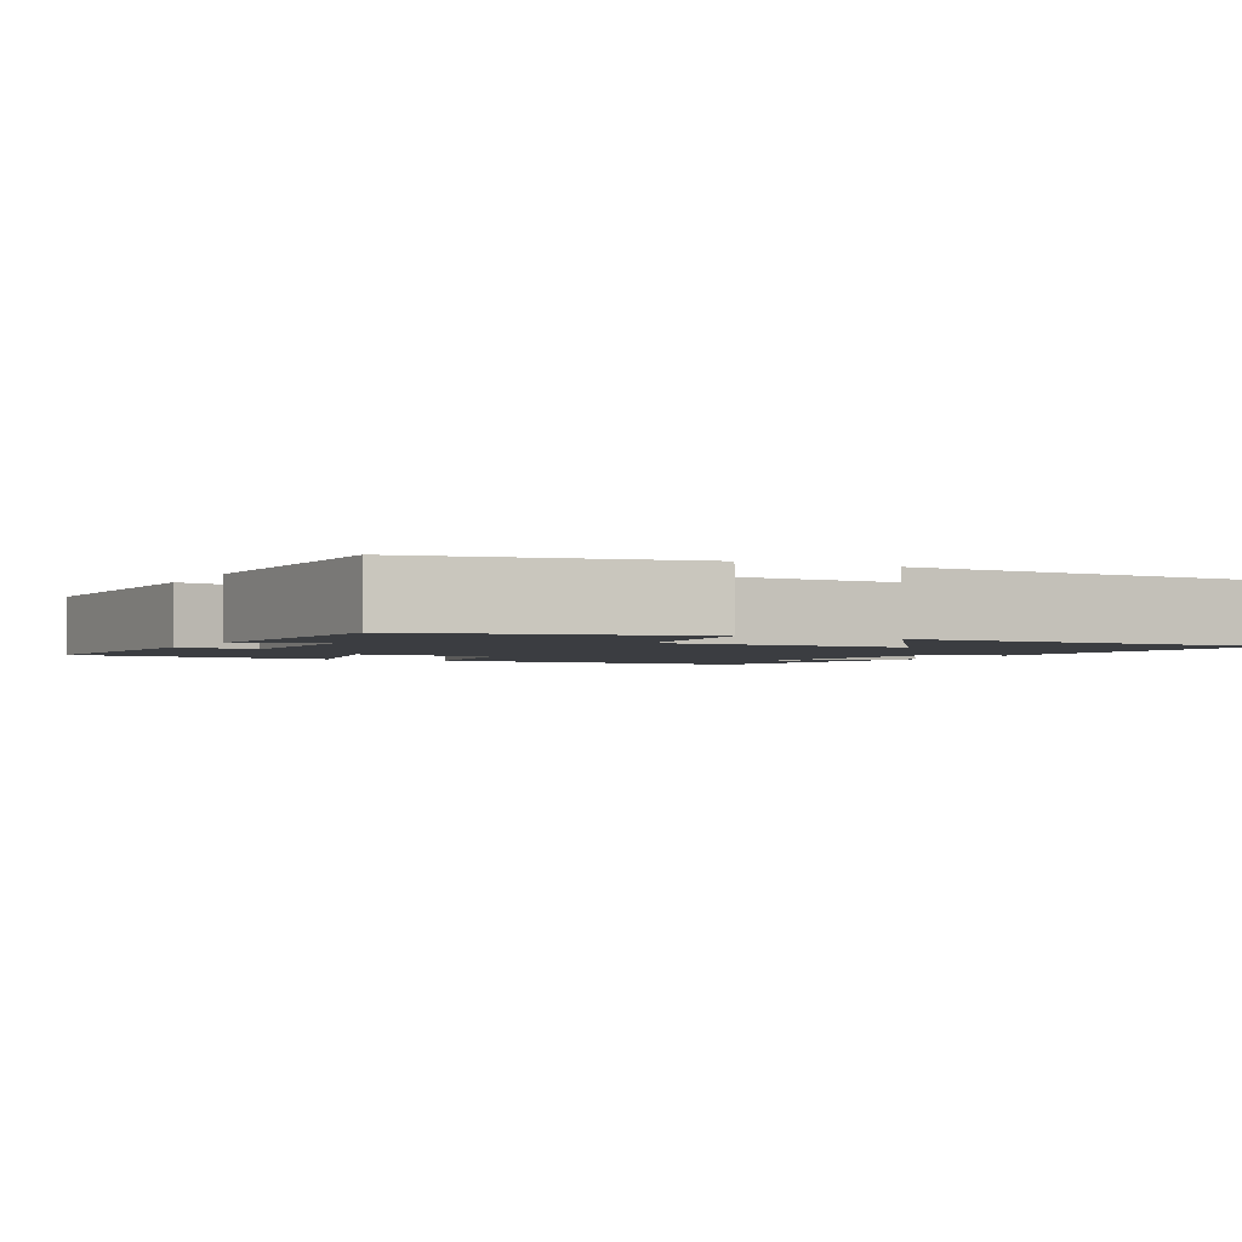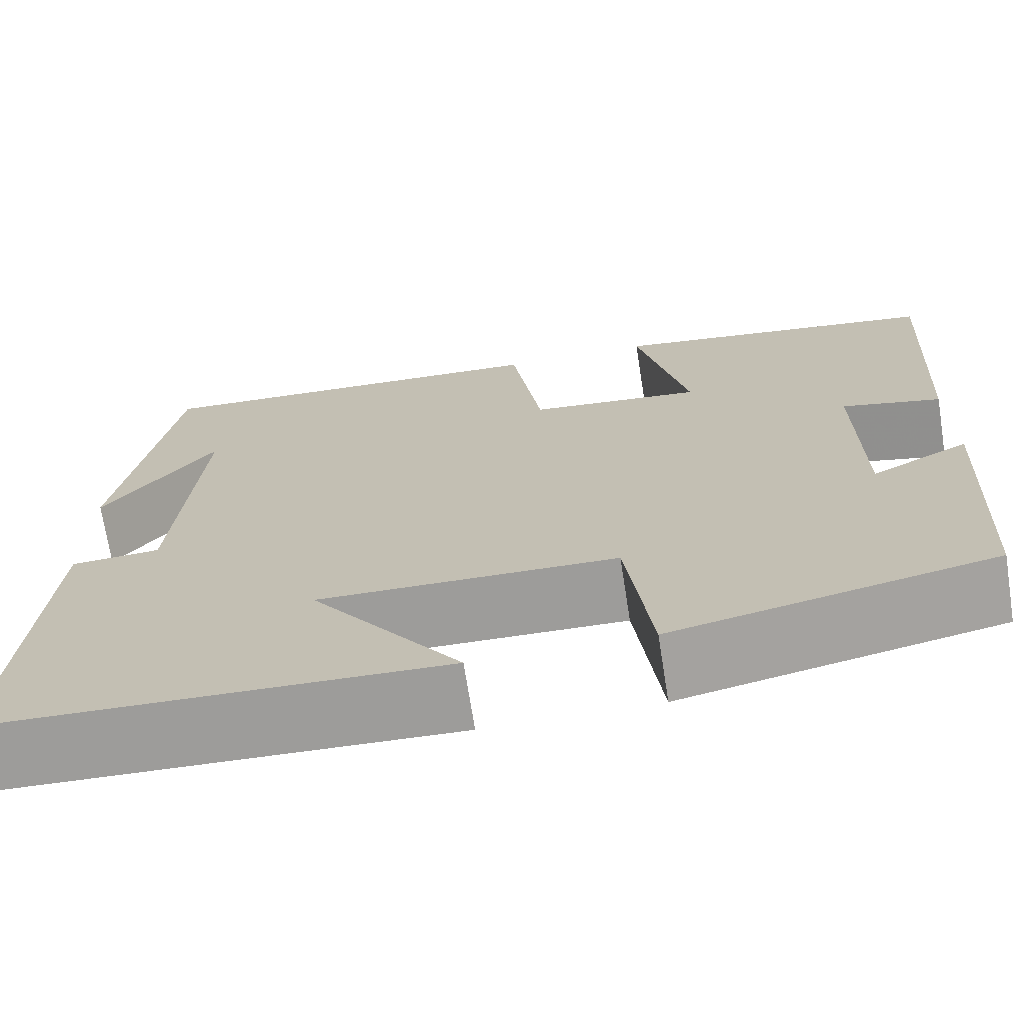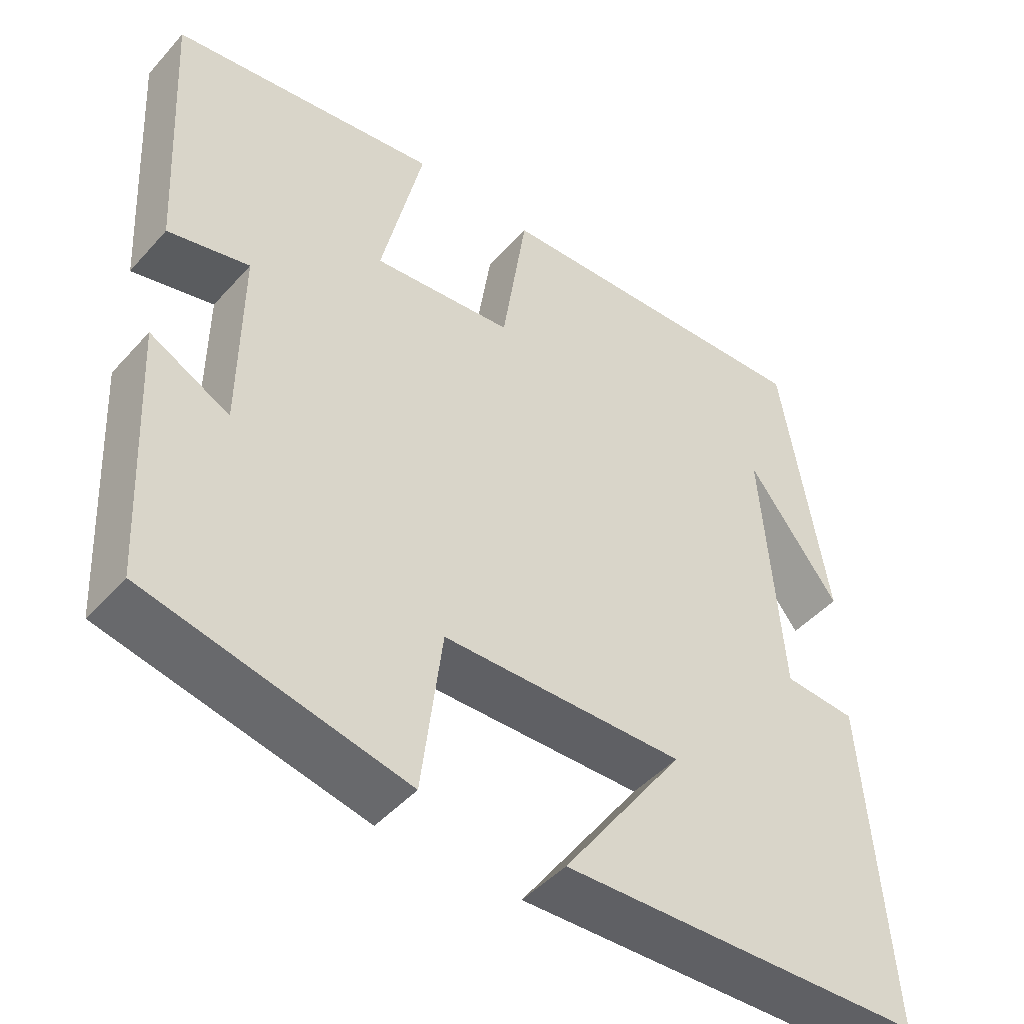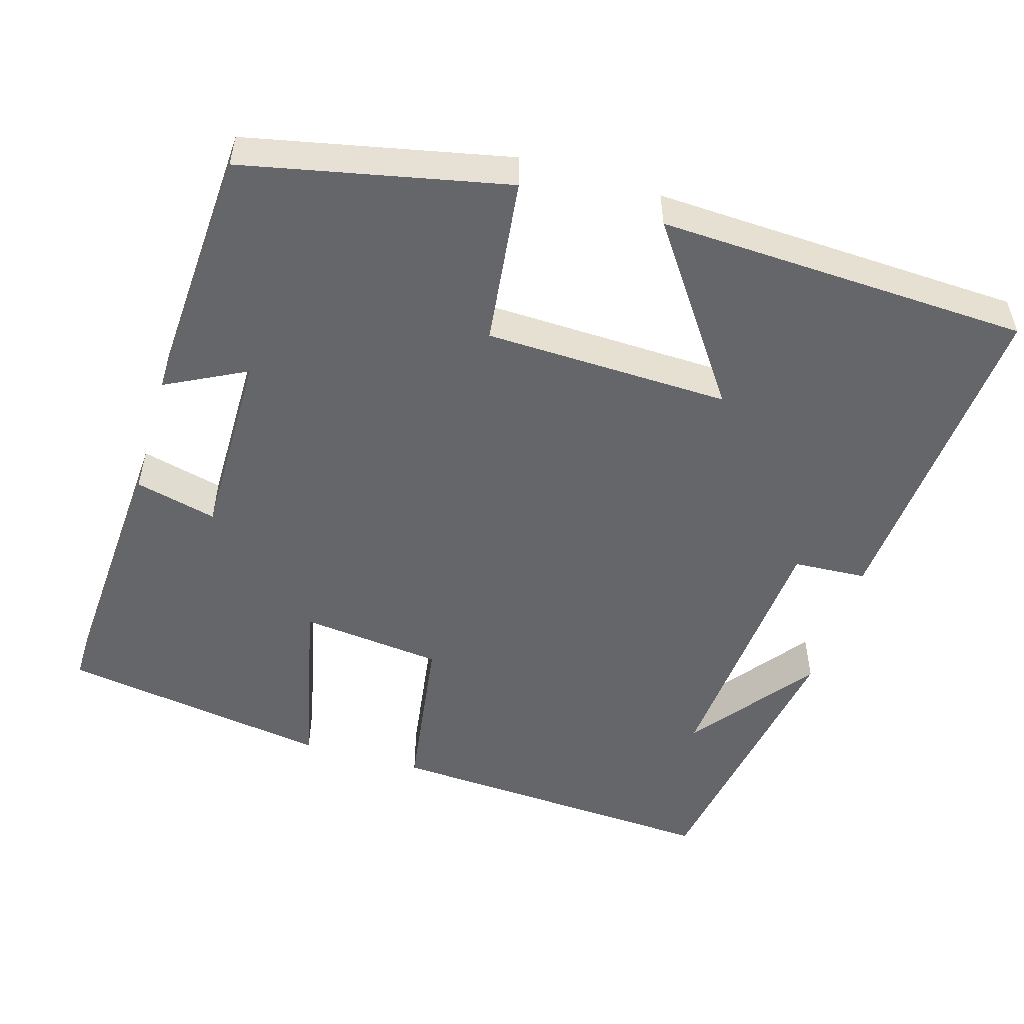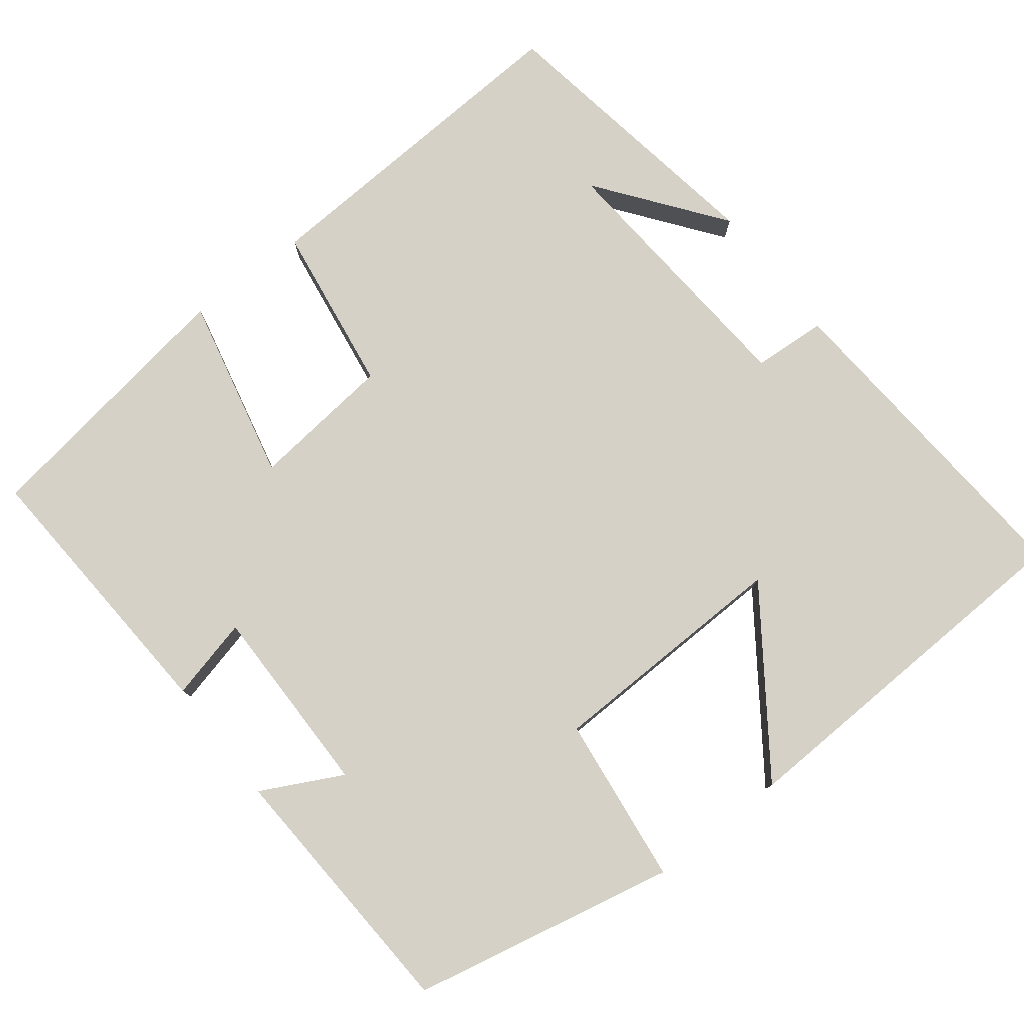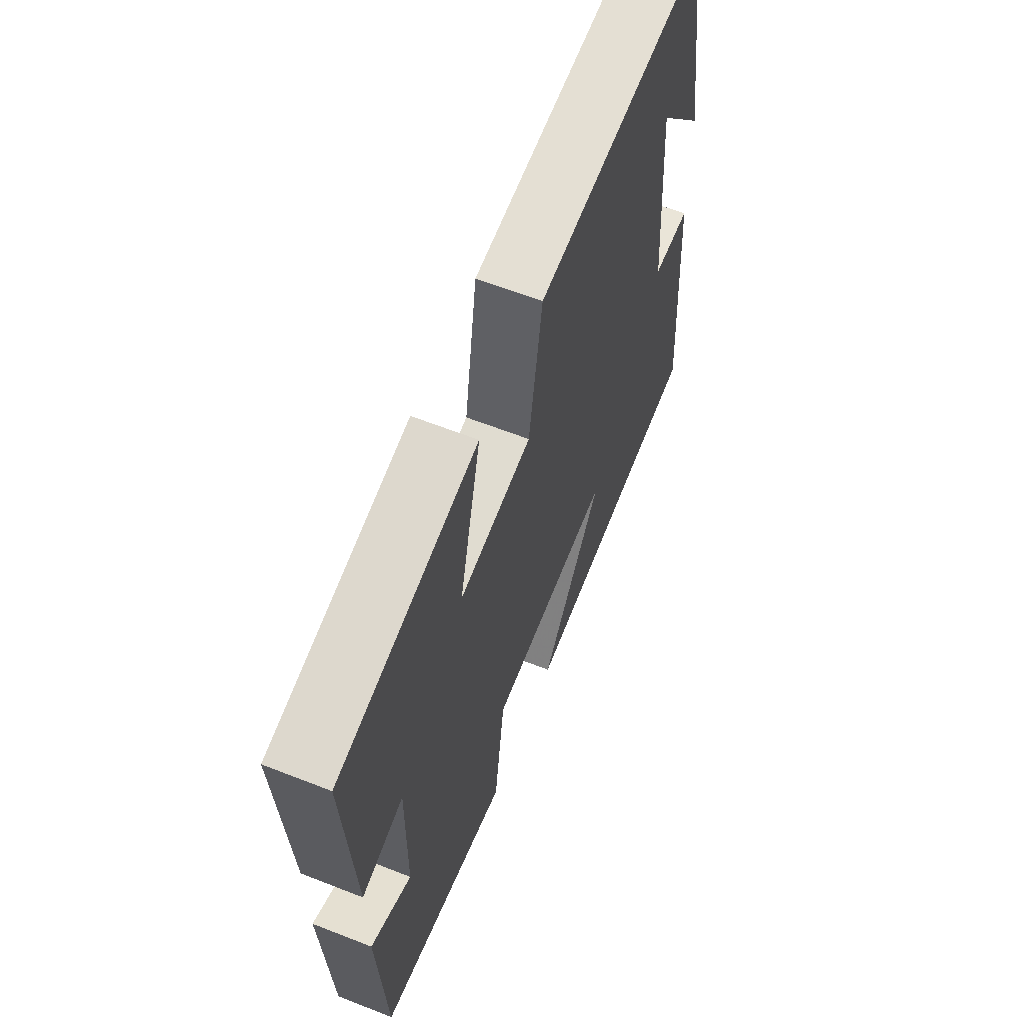
<metadata>
{"format":"obj","ext":"obj","renderer":"f3d","projection":"perspective","resolution":1024,"background":"white","views":[{"elev":-2.3,"azim":152.7,"up":"+Y"},{"elev":-70.7,"azim":8.9,"up":"+Z"},{"elev":-46.4,"azim":140.9,"up":"+Z"},{"elev":-51.8,"azim":163.3,"up":"+Y"},{"elev":78.7,"azim":142.1,"up":"+Y"},{"elev":63.0,"azim":111.6,"up":"+Z"}]}
</metadata>
<code>
v 0.482 0.07 -0.427
v 0.14 0.07 -0.5
v 0.113 0.07 -0.281
v -0.207 0.07 -0.273
v -0.046 0.07 -0.5
v -0.531 0.07 -0.481
v -0.5 0.07 -0.046
v -0.404 0.07 -0.04
v -0.378 0.07 0.31
v -0.5 0.07 0.148
v -0.44 0.07 0.524
v 0.003 0.07 0.5
v 0.036 0.07 0.279
v 0.222 0.07 0.259
v 0.167 0.07 0.5
v 0.521 0.07 0.446
v 0.5 0.07 0.085
v 0.393 0.07 0.111
v 0.395 0.07 -0.139
v 0.5 0.07 -0.085
v 0.482 0 -0.427
v 0.14 0 -0.5
v 0.113 0 -0.281
v -0.207 0 -0.273
v -0.046 0 -0.5
v -0.531 0 -0.481
v -0.5 0 -0.046
v -0.404 0 -0.04
v -0.378 0 0.31
v -0.5 0 0.148
v -0.44 0 0.524
v 0.003 0 0.5
v 0.036 0 0.279
v 0.222 0 0.259
v 0.167 0 0.5
v 0.521 0 0.446
v 0.5 0 0.085
v 0.393 0 0.111
v 0.395 0 -0.139
v 0.5 0 -0.085
f 19 20 1 2
f 18 19 2 3
f 15 16 17 18
f 14 15 18
f 13 14 18 3
f 12 13 3 4
f 11 12 4
f 9 10 11
f 9 11 4
f 8 9 4
f 6 7 8
f 4 5 6 8
f 22 21 40 39
f 23 22 39 38
f 38 37 36 35
f 38 35 34
f 23 38 34 33
f 24 23 33 32
f 24 32 31
f 31 30 29
f 24 31 29
f 24 29 28
f 28 27 26
f 28 26 25 24
f 1 21 22 2
f 2 22 23 3
f 3 23 24 4
f 4 24 25 5
f 5 25 26 6
f 6 26 27 7
f 7 27 28 8
f 8 28 29 9
f 9 29 30 10
f 10 30 31 11
f 11 31 32 12
f 12 32 33 13
f 13 33 34 14
f 14 34 35 15
f 15 35 36 16
f 16 36 37 17
f 17 37 38 18
f 18 38 39 19
f 19 39 40 20
f 20 40 21 1

</code>
